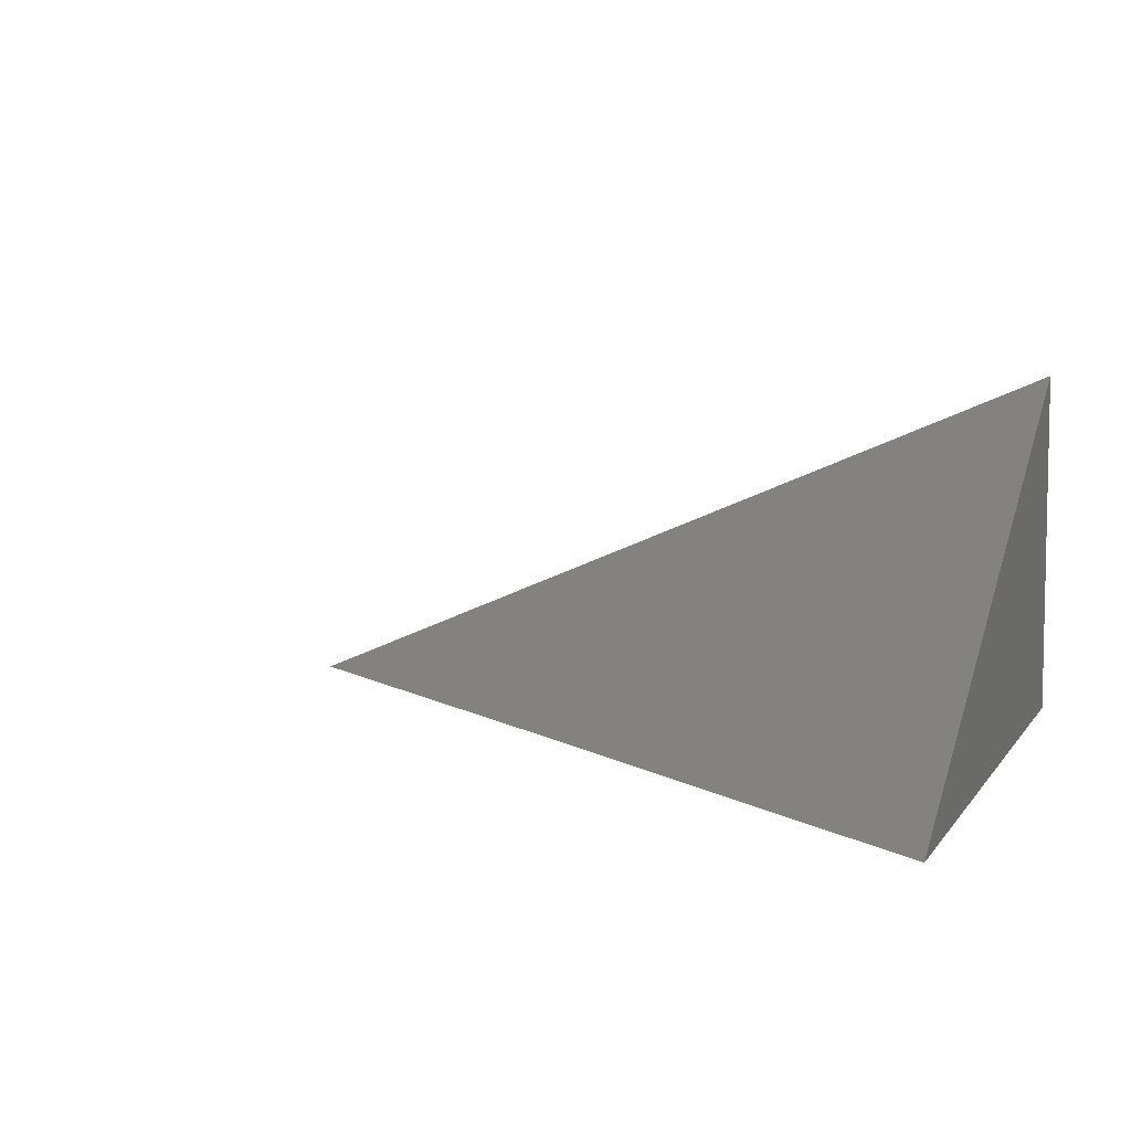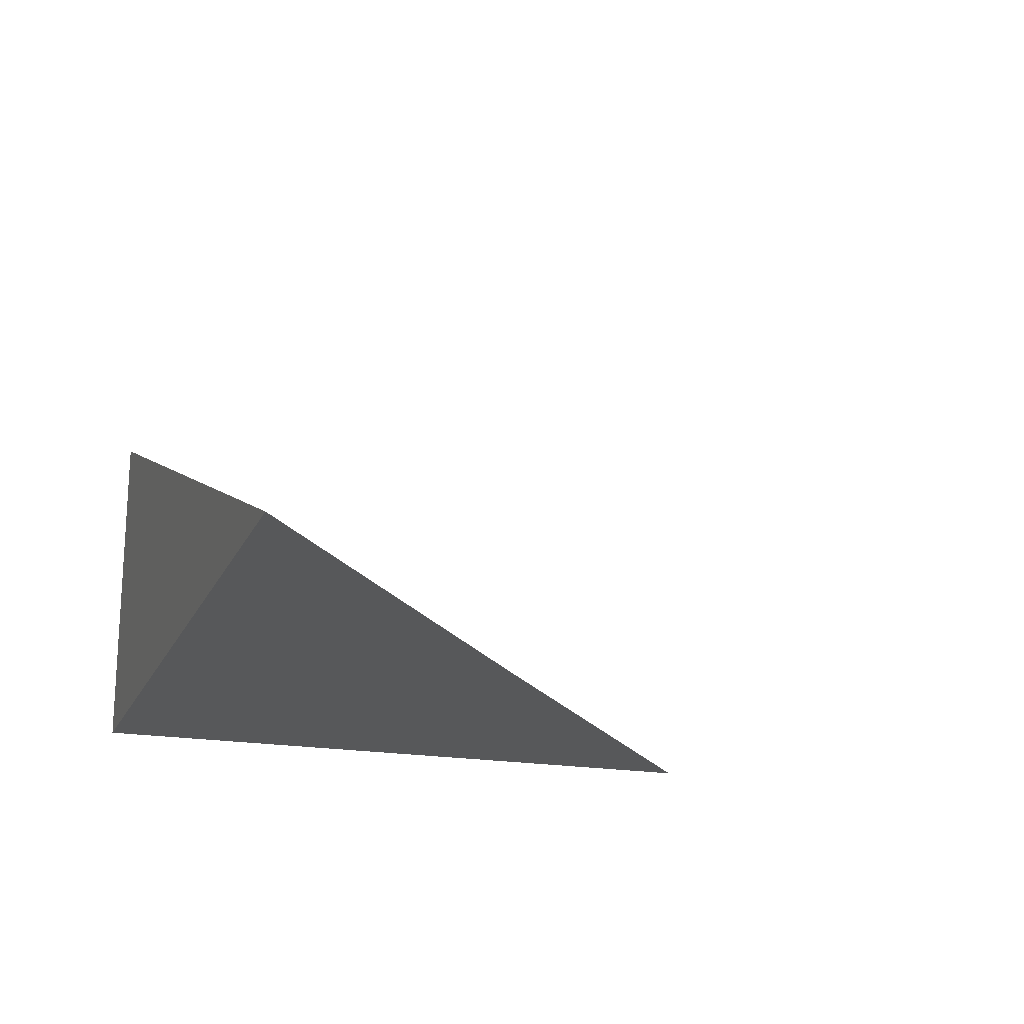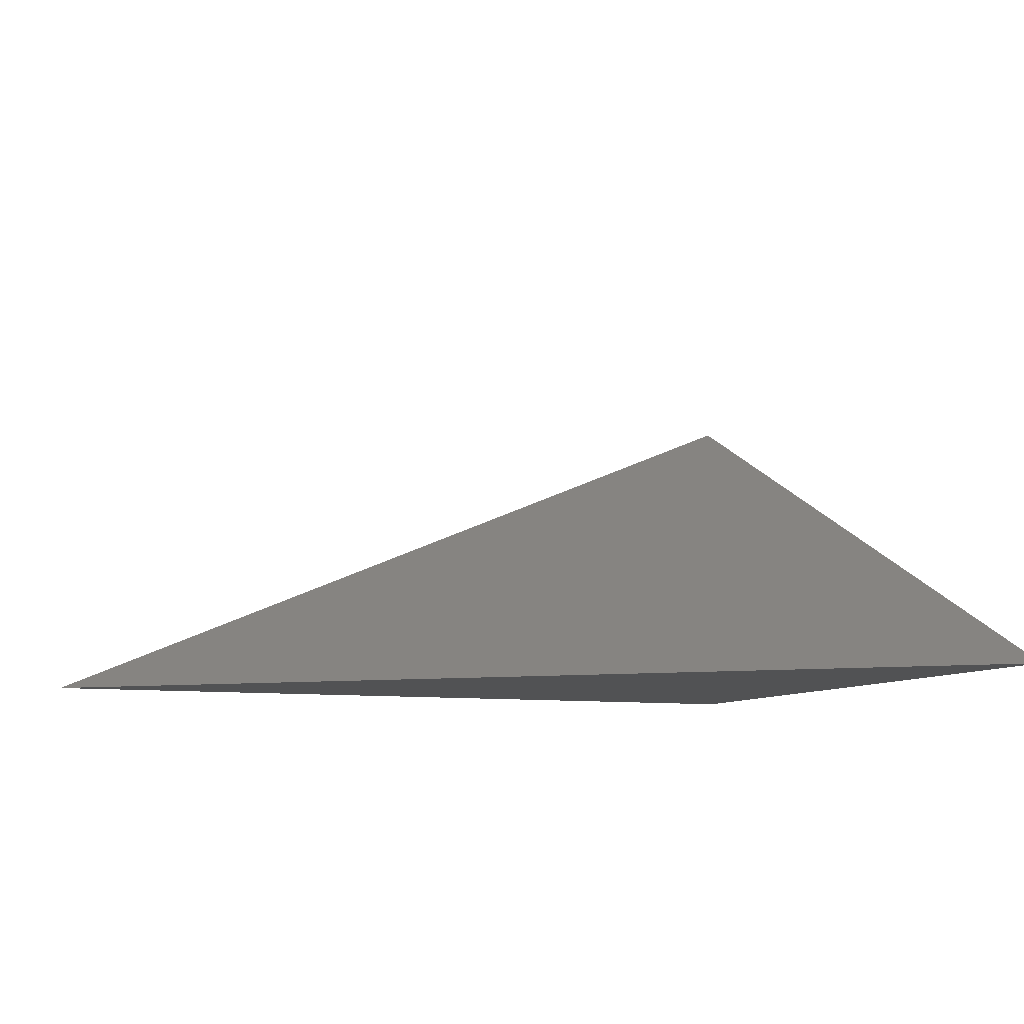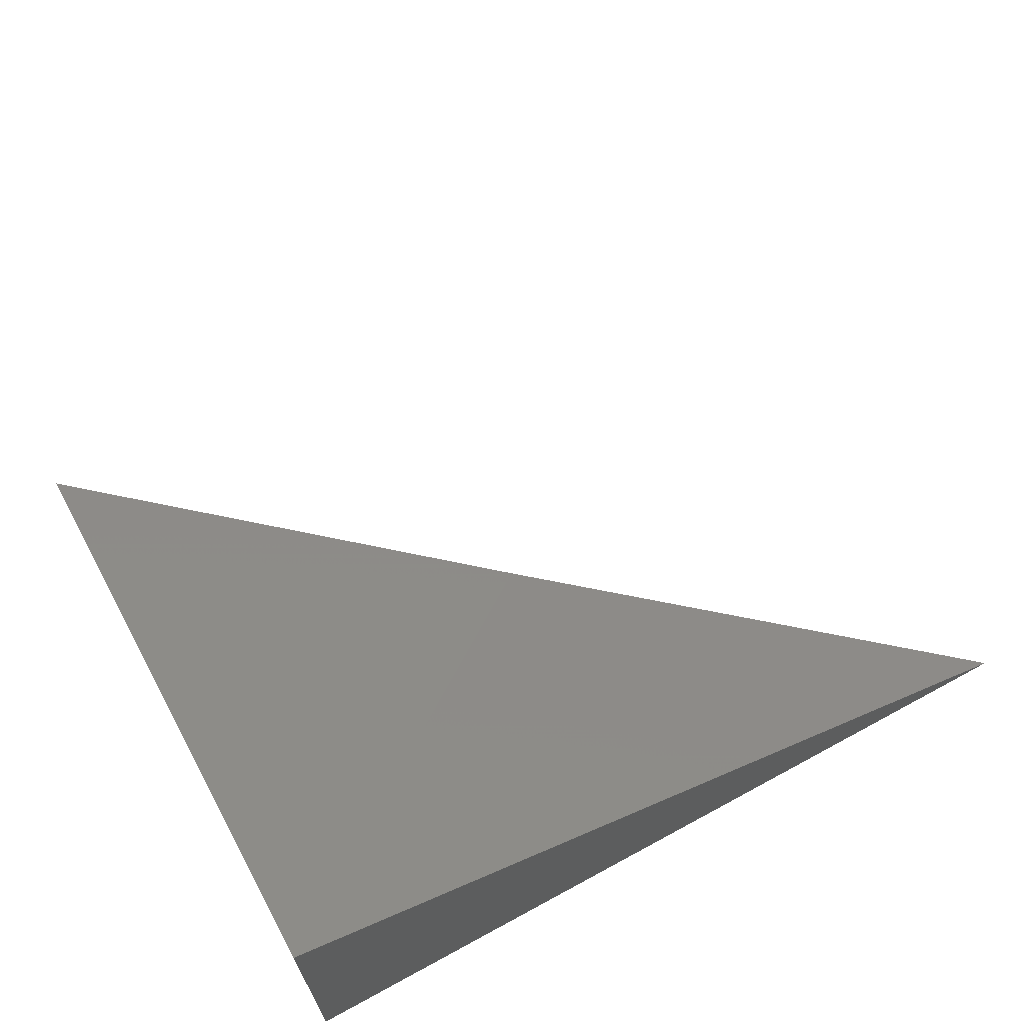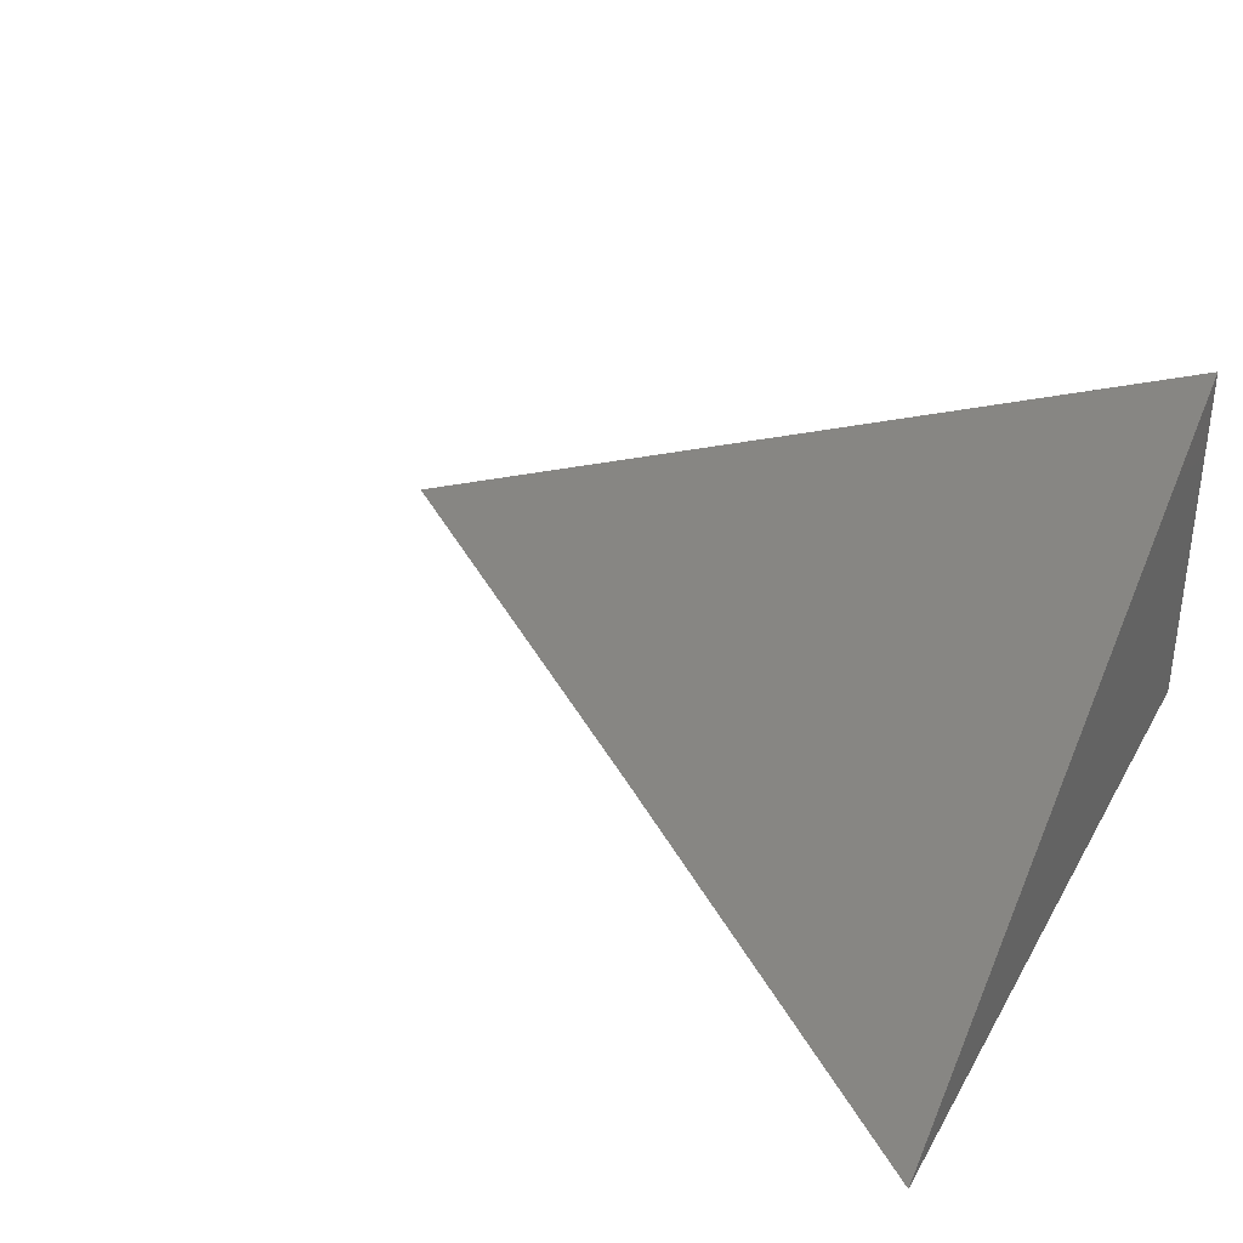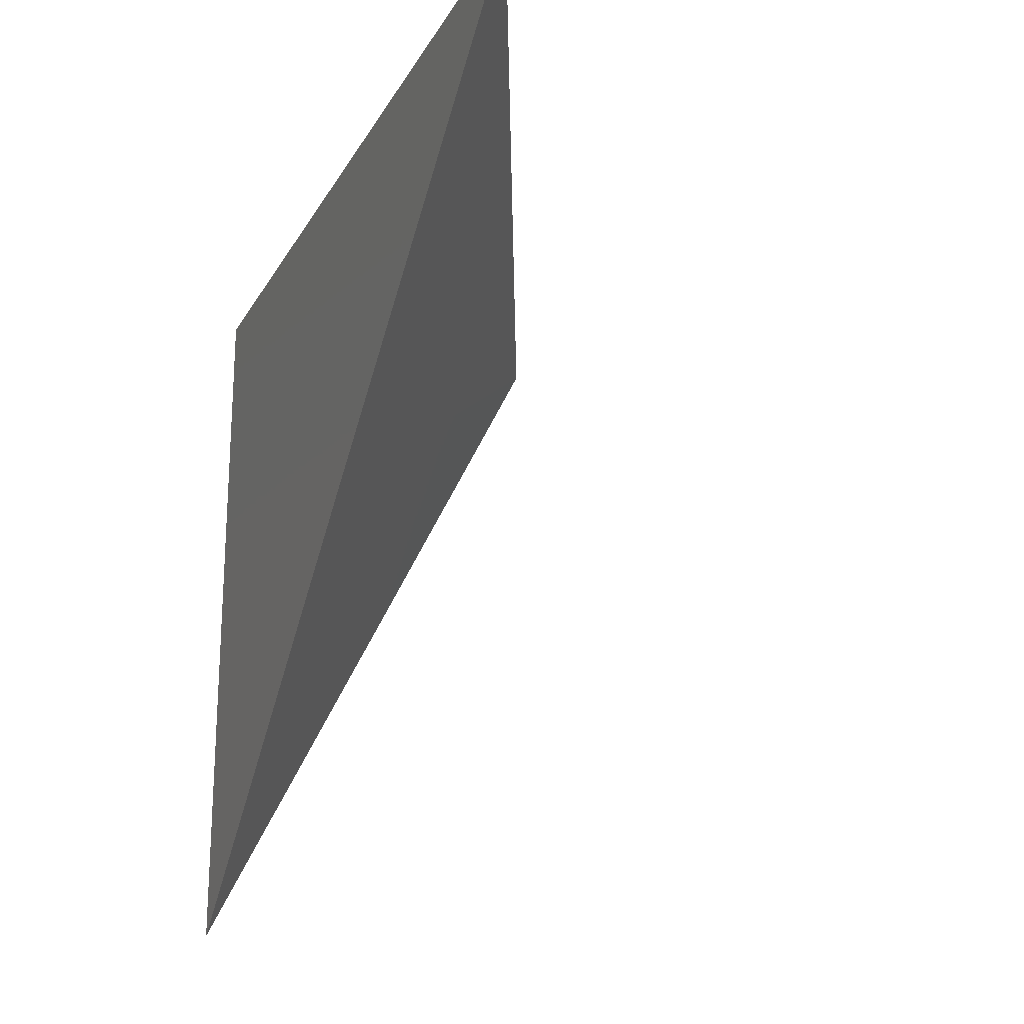
<metadata>
{"format":"stl","ext":"stl","renderer":"f3d","projection":"perspective","resolution":1024,"background":"white","views":[{"elev":6.8,"azim":-161.0,"up":"+Y"},{"elev":-19.2,"azim":71.2,"up":"+Y"},{"elev":-8.8,"azim":158.5,"up":"+Y"},{"elev":67.1,"azim":-28.6,"up":"+Y"},{"elev":35.1,"azim":-153.9,"up":"+Y"},{"elev":-21.5,"azim":67.7,"up":"+Z"}]}
</metadata>
<code>
# stl→obj: 5 verts, 6 faces
v -4 -8.945 4.937
v -4 -8.914 5
v -3.963 -8.945 4.969
v -3.926 -8.945 5
v -4 -8.945 5
f 1 2 3
f 3 2 4
f 1 3 5
f 5 3 4
f 2 1 5
f 4 2 5

</code>
